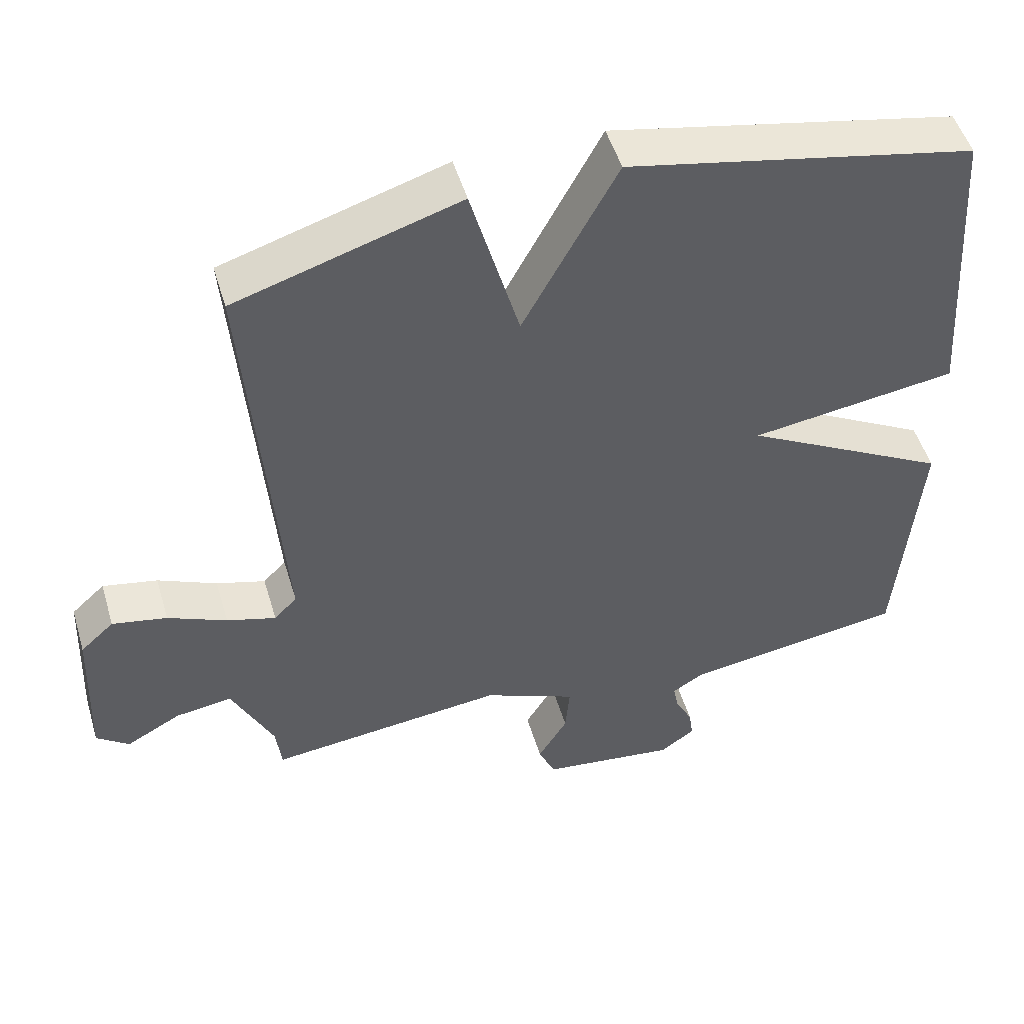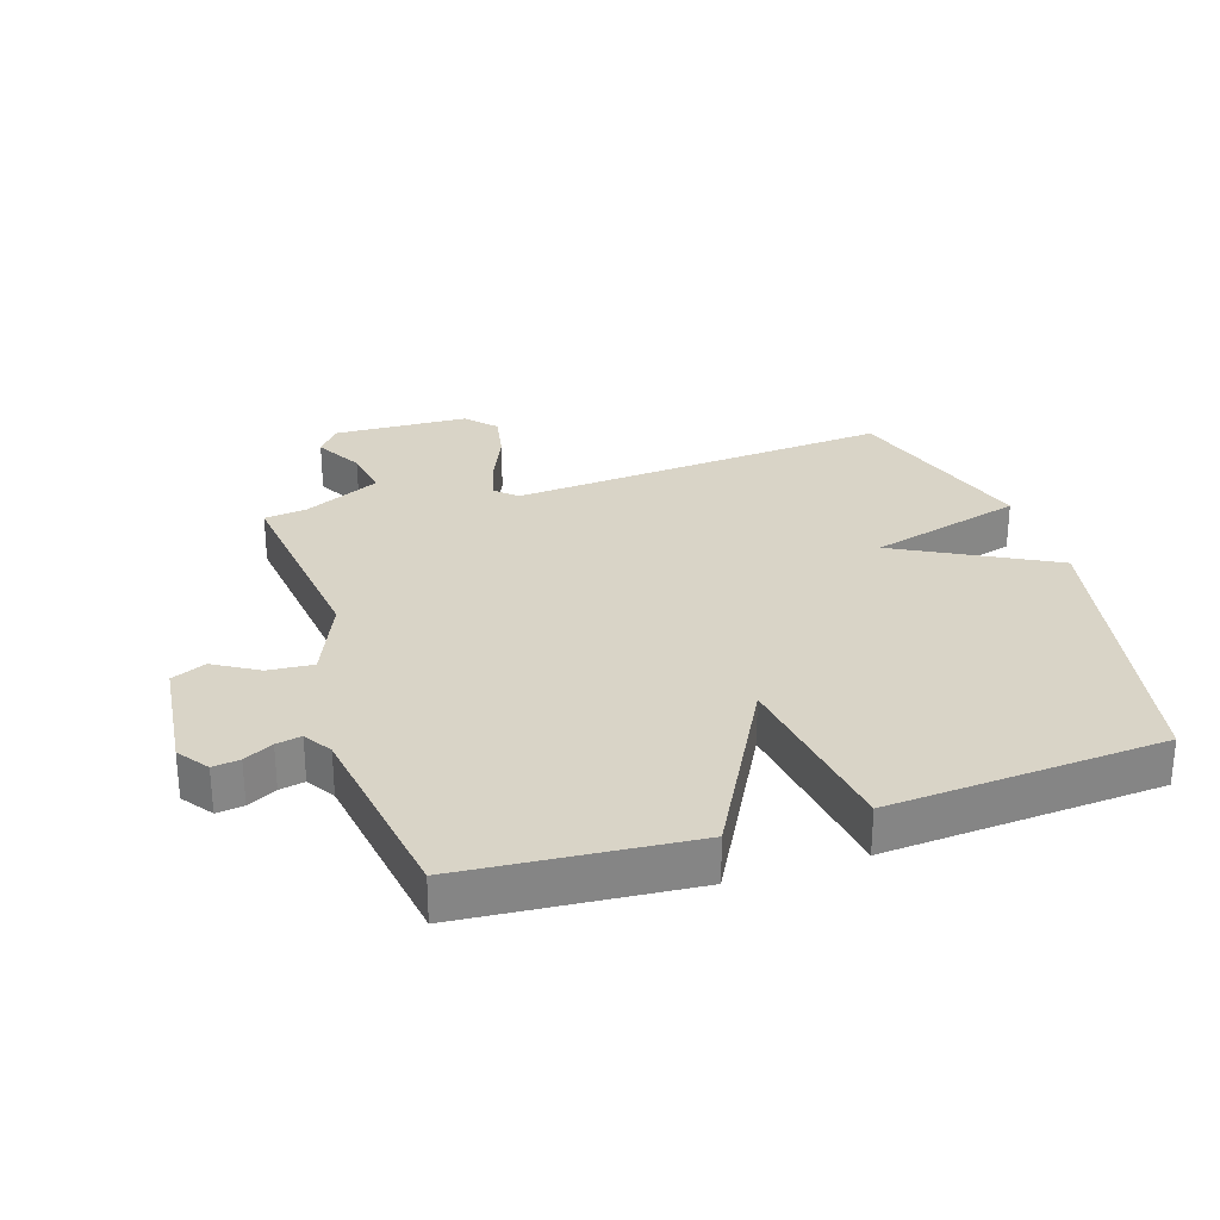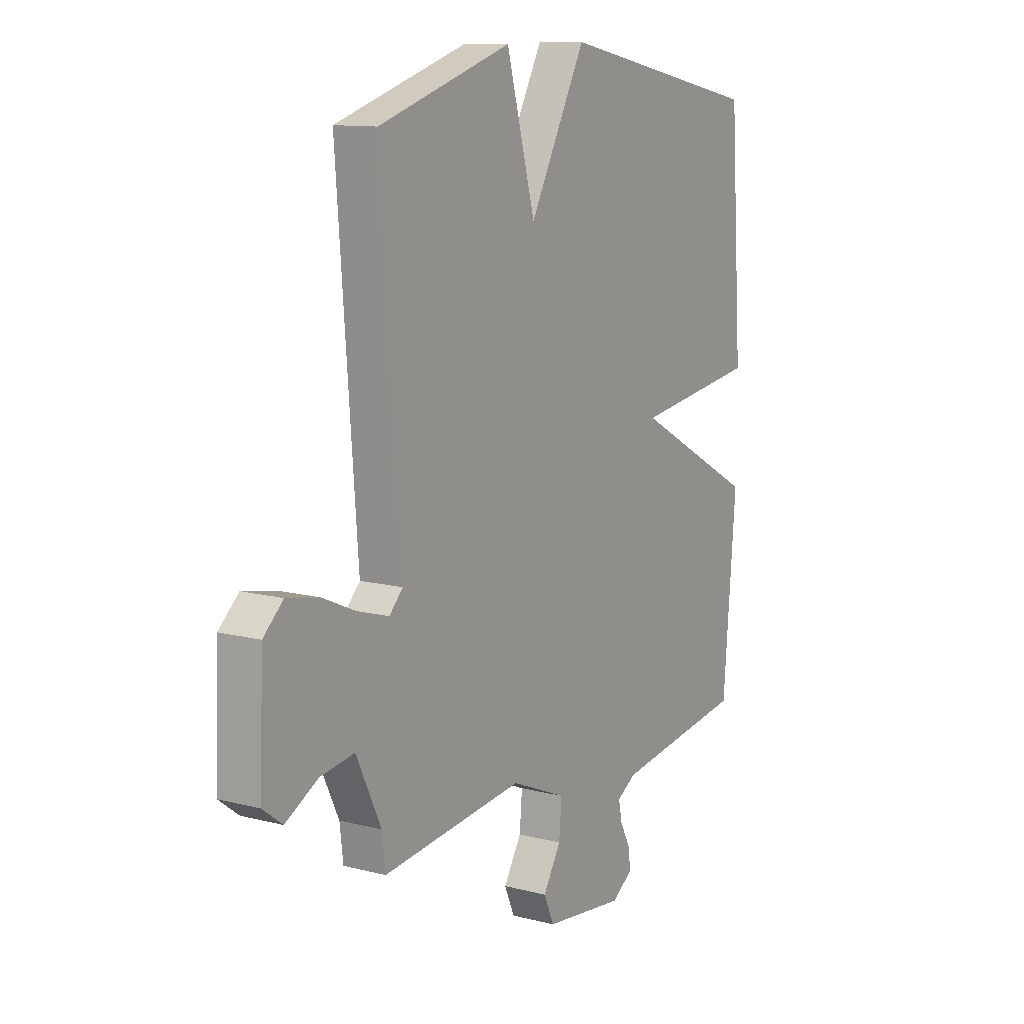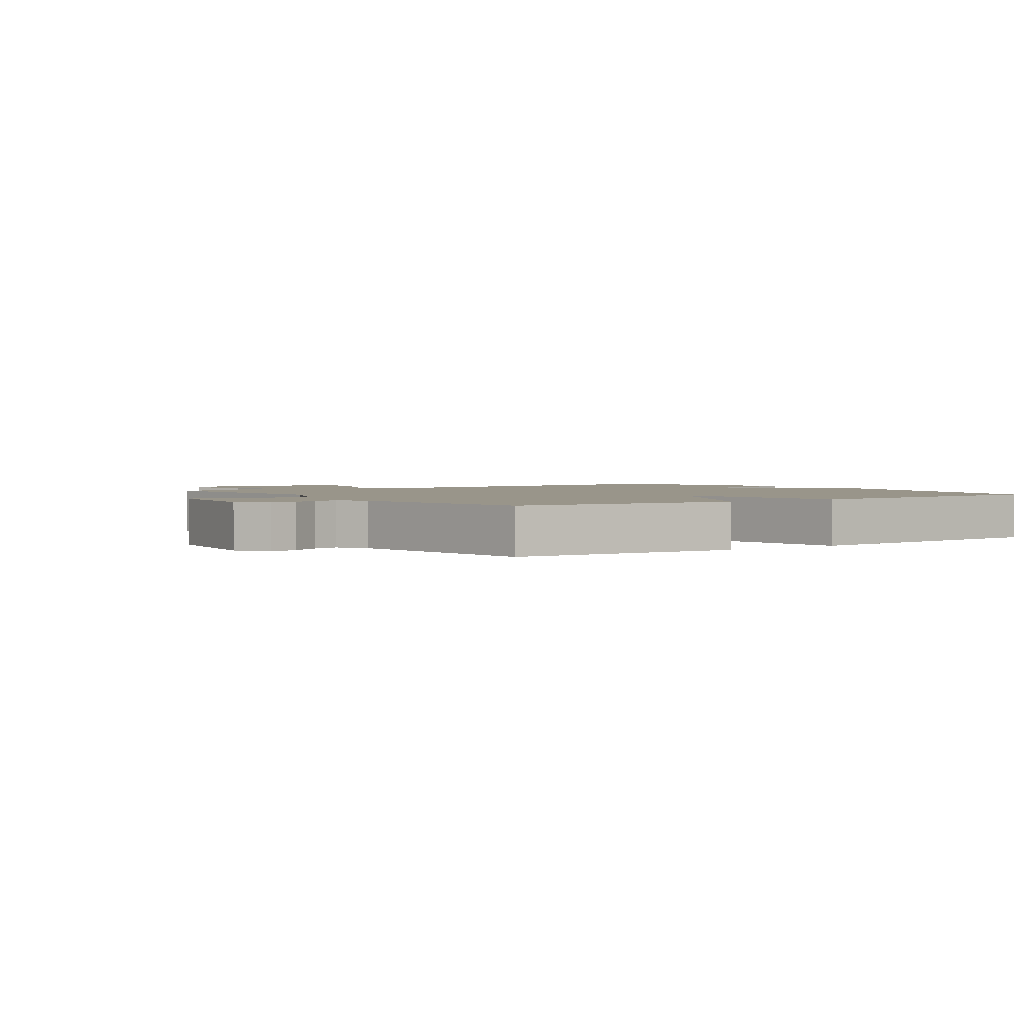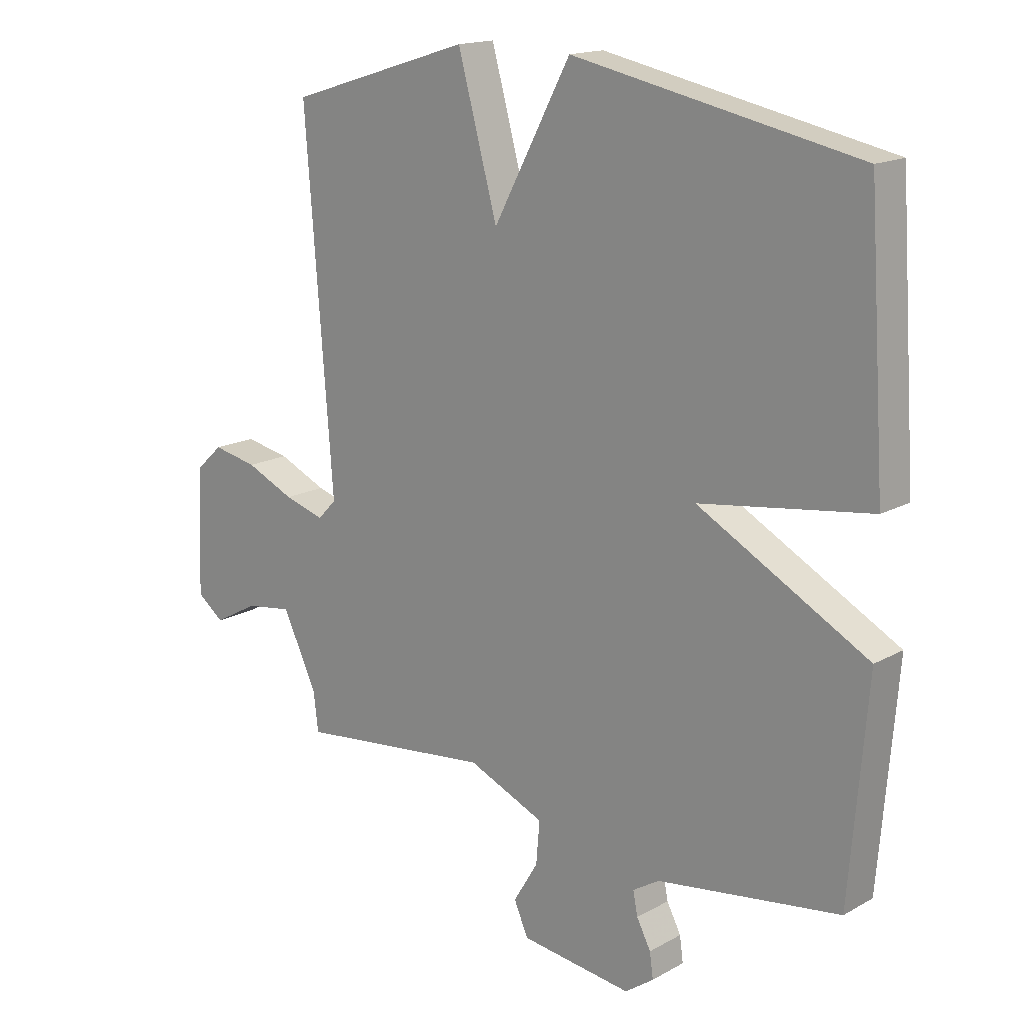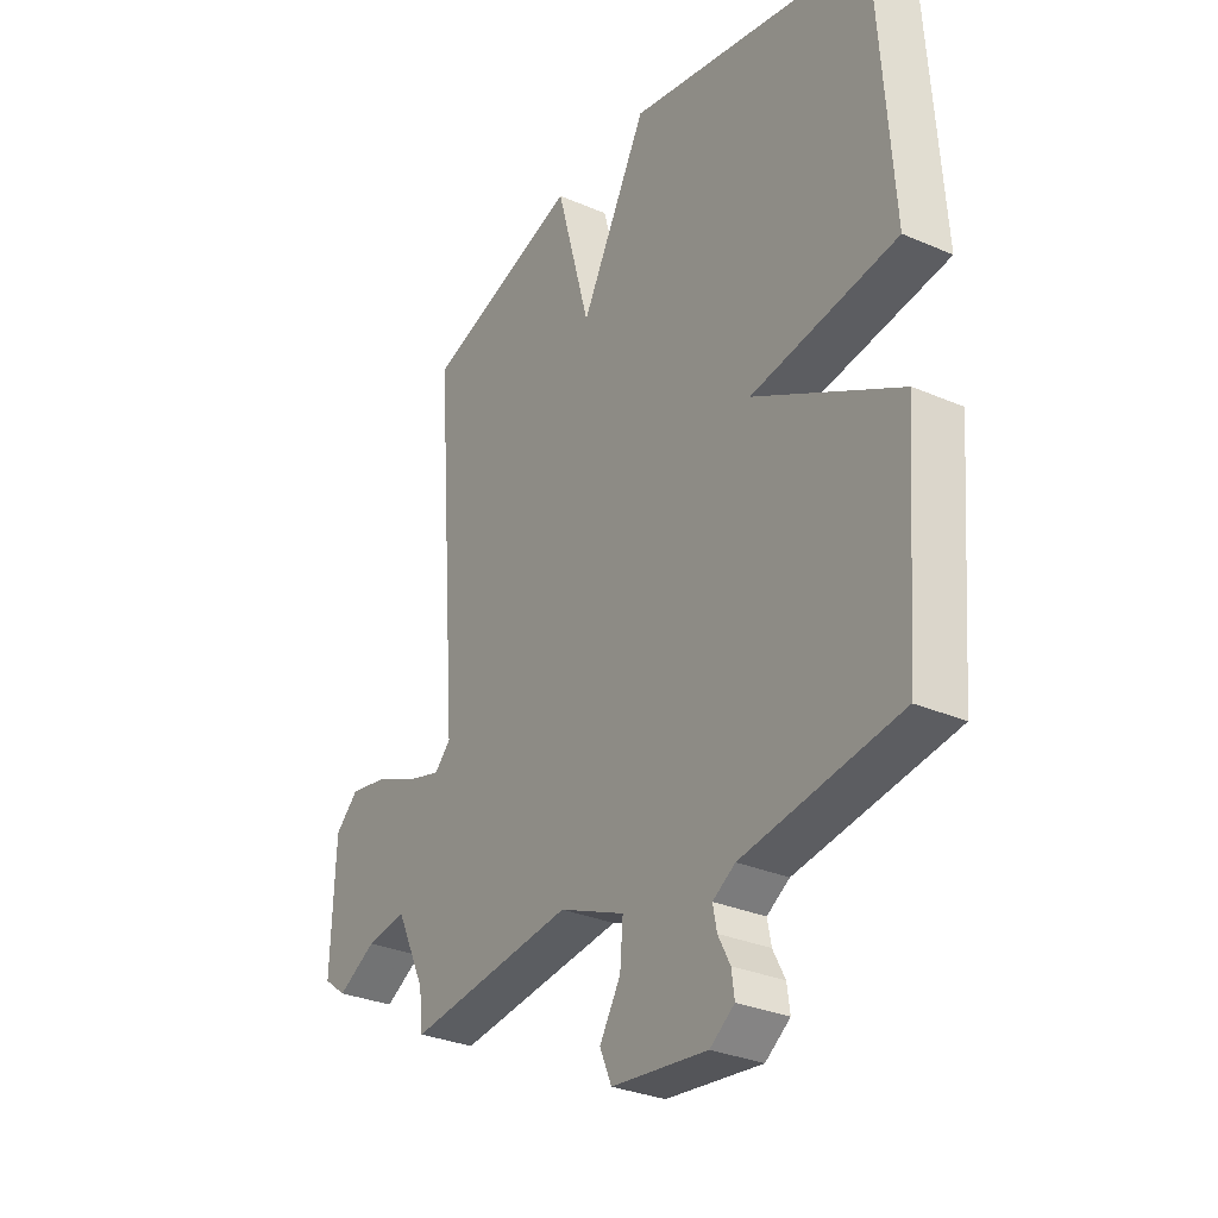
<metadata>
{"format":"obj","ext":"obj","renderer":"f3d","projection":"perspective","resolution":1024,"background":"white","views":[{"elev":50.4,"azim":163.5,"up":"+Z"},{"elev":28.6,"azim":-108.0,"up":"+Y"},{"elev":11.7,"azim":121.8,"up":"+Z"},{"elev":2.0,"azim":-125.1,"up":"+Y"},{"elev":16.4,"azim":-138.4,"up":"+Z"},{"elev":-30.6,"azim":-122.0,"up":"+Z"}]}
</metadata>
<code>
v -0.5 0.07 -0.5
v -0.53 0.07 -0.138
v -0.239 0.07 0.02
v -0.53 0.07 0.062
v -0.5 0.07 0.5
v -0.013 0.07 0.598
v 0.119 0.07 0.352
v 0.187 0.07 0.598
v 0.5 0.07 0.5
v 0.453 0.07 -0.11
v 0.485 0.07 -0.143
v 0.554 0.07 -0.123
v 0.637 0.07 -0.086
v 0.714 0.07 -0.071
v 0.761 0.07 -0.114
v 0.77 0.07 -0.329
v 0.724 0.07 -0.364
v 0.647 0.07 -0.322
v 0.567 0.07 -0.31
v 0.508 0.07 -0.433
v 0.5 0.07 -0.5
v 0.166 0.07 -0.462
v 0.035 0.07 -0.518
v 0.041 0.07 -0.59
v 0.083 0.07 -0.66
v 0.059 0.07 -0.715
v -0.132 0.07 -0.738
v -0.181 0.07 -0.703
v -0.175 0.07 -0.66
v -0.151 0.07 -0.614
v -0.143 0.07 -0.574
v -0.188 0.07 -0.546
v -0.5 0 -0.5
v -0.53 0 -0.138
v -0.239 0 0.02
v -0.53 0 0.062
v -0.5 0 0.5
v -0.013 0 0.598
v 0.119 0 0.352
v 0.187 0 0.598
v 0.5 0 0.5
v 0.453 0 -0.11
v 0.485 0 -0.143
v 0.554 0 -0.123
v 0.637 0 -0.086
v 0.714 0 -0.071
v 0.761 0 -0.114
v 0.77 0 -0.329
v 0.724 0 -0.364
v 0.647 0 -0.322
v 0.567 0 -0.31
v 0.508 0 -0.433
v 0.5 0 -0.5
v 0.166 0 -0.462
v 0.035 0 -0.518
v 0.041 0 -0.59
v 0.083 0 -0.66
v 0.059 0 -0.715
v -0.132 0 -0.738
v -0.181 0 -0.703
v -0.175 0 -0.66
v -0.151 0 -0.614
v -0.143 0 -0.574
v -0.188 0 -0.546
f 28 29 30
f 27 28 30
f 26 27 30
f 25 26 30
f 24 25 30
f 23 24 30 31
f 22 23 31 32
f 20 21 22
f 19 20 22
f 16 17 18
f 15 16 18
f 14 15 18
f 13 14 18
f 12 13 18
f 11 12 18 19
f 1 2 3
f 32 1 3
f 22 32 3
f 19 22 3
f 11 19 3
f 10 11 3
f 5 6 7
f 4 5 7
f 3 4 7
f 9 10 3 7
f 7 8 9
f 62 61 60
f 62 60 59
f 62 59 58
f 62 58 57
f 62 57 56
f 63 62 56 55
f 64 63 55 54
f 54 53 52
f 54 52 51
f 50 49 48
f 50 48 47
f 50 47 46
f 50 46 45
f 50 45 44
f 51 50 44 43
f 35 34 33
f 35 33 64
f 35 64 54
f 35 54 51
f 35 51 43
f 35 43 42
f 39 38 37
f 39 37 36
f 39 36 35
f 39 35 42 41
f 41 40 39
f 1 33 34 2
f 2 34 35 3
f 3 35 36 4
f 4 36 37 5
f 5 37 38 6
f 6 38 39 7
f 7 39 40 8
f 8 40 41 9
f 9 41 42 10
f 10 42 43 11
f 11 43 44 12
f 12 44 45 13
f 13 45 46 14
f 14 46 47 15
f 15 47 48 16
f 16 48 49 17
f 17 49 50 18
f 18 50 51 19
f 19 51 52 20
f 20 52 53 21
f 21 53 54 22
f 22 54 55 23
f 23 55 56 24
f 24 56 57 25
f 25 57 58 26
f 26 58 59 27
f 27 59 60 28
f 28 60 61 29
f 29 61 62 30
f 30 62 63 31
f 31 63 64 32
f 32 64 33 1

</code>
